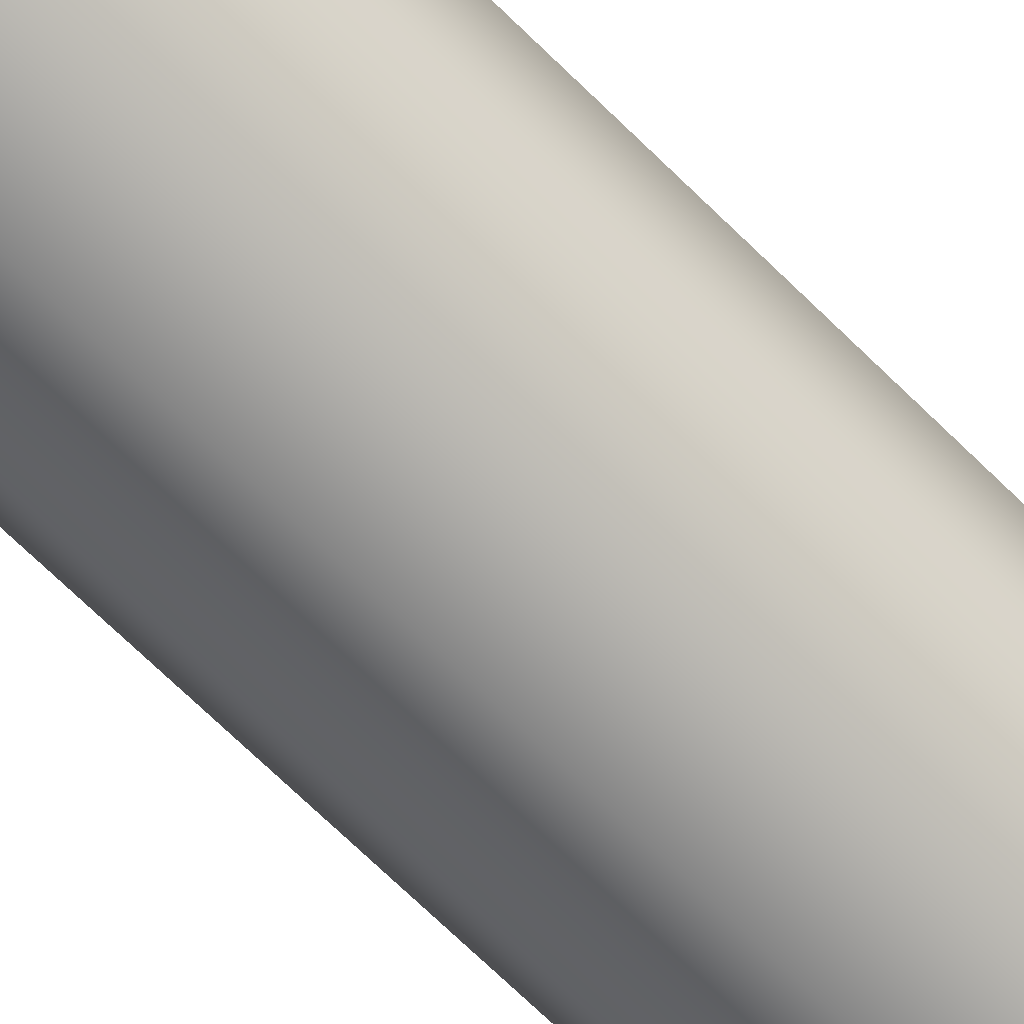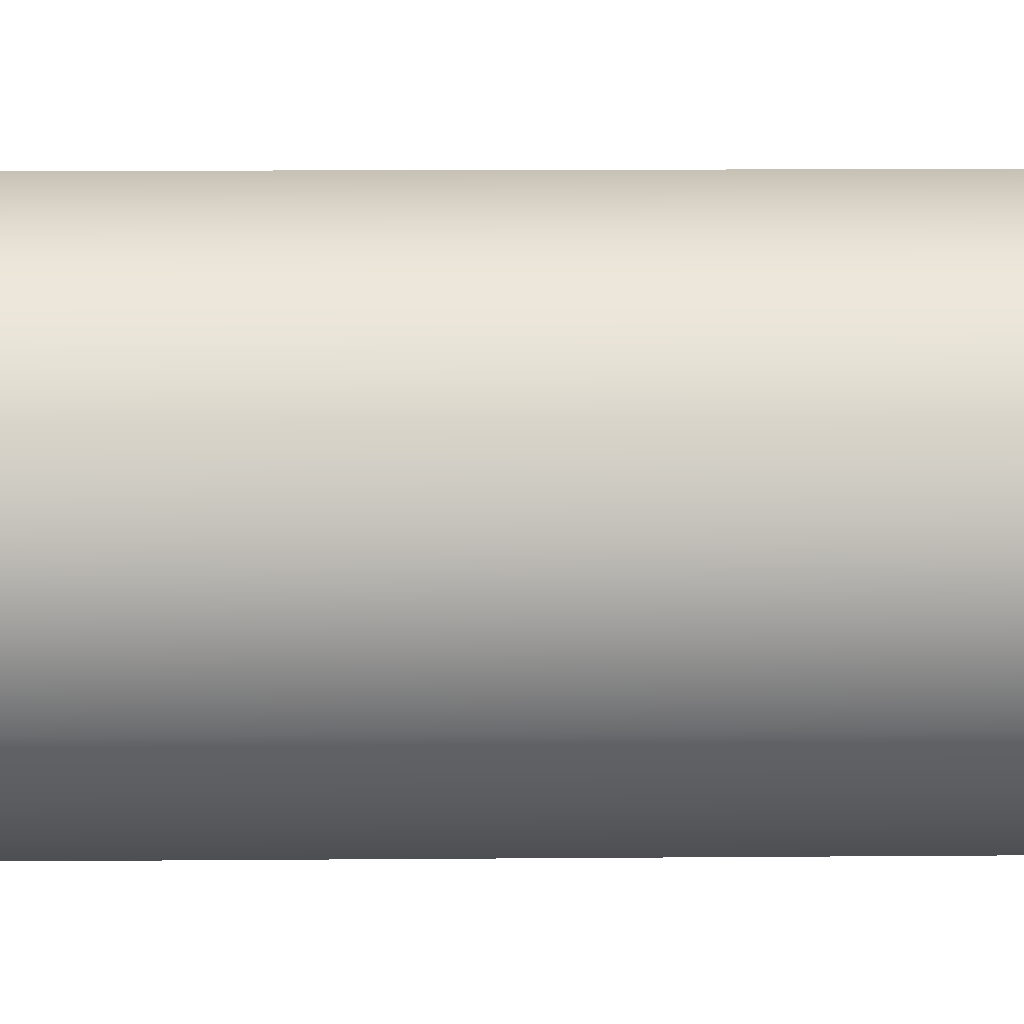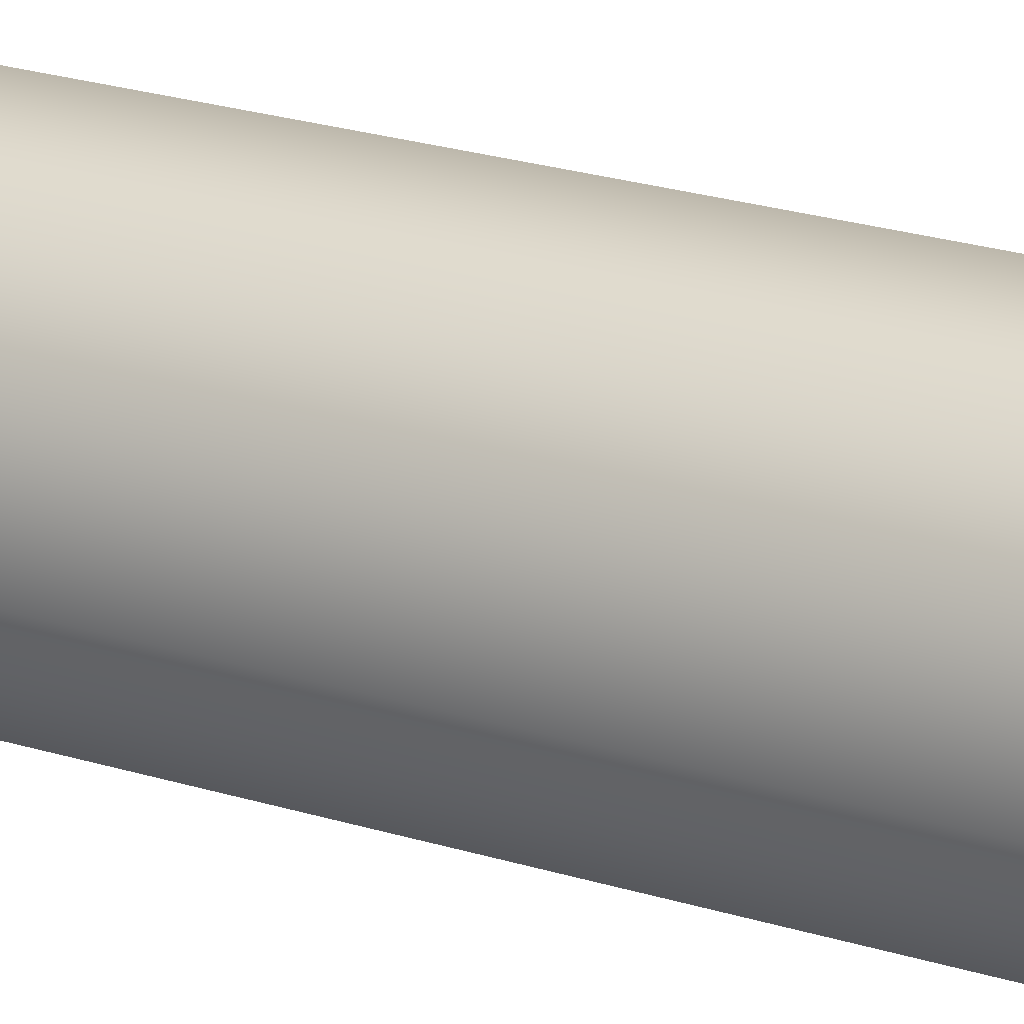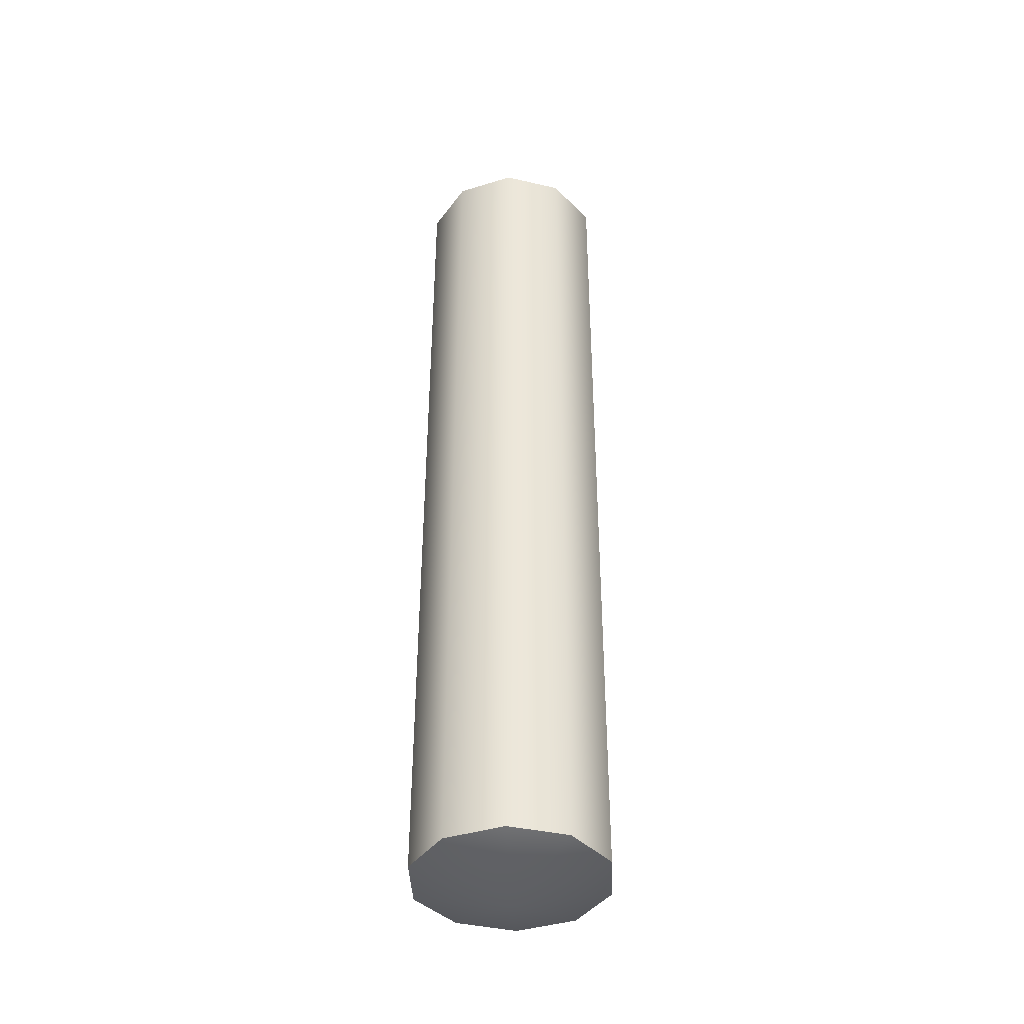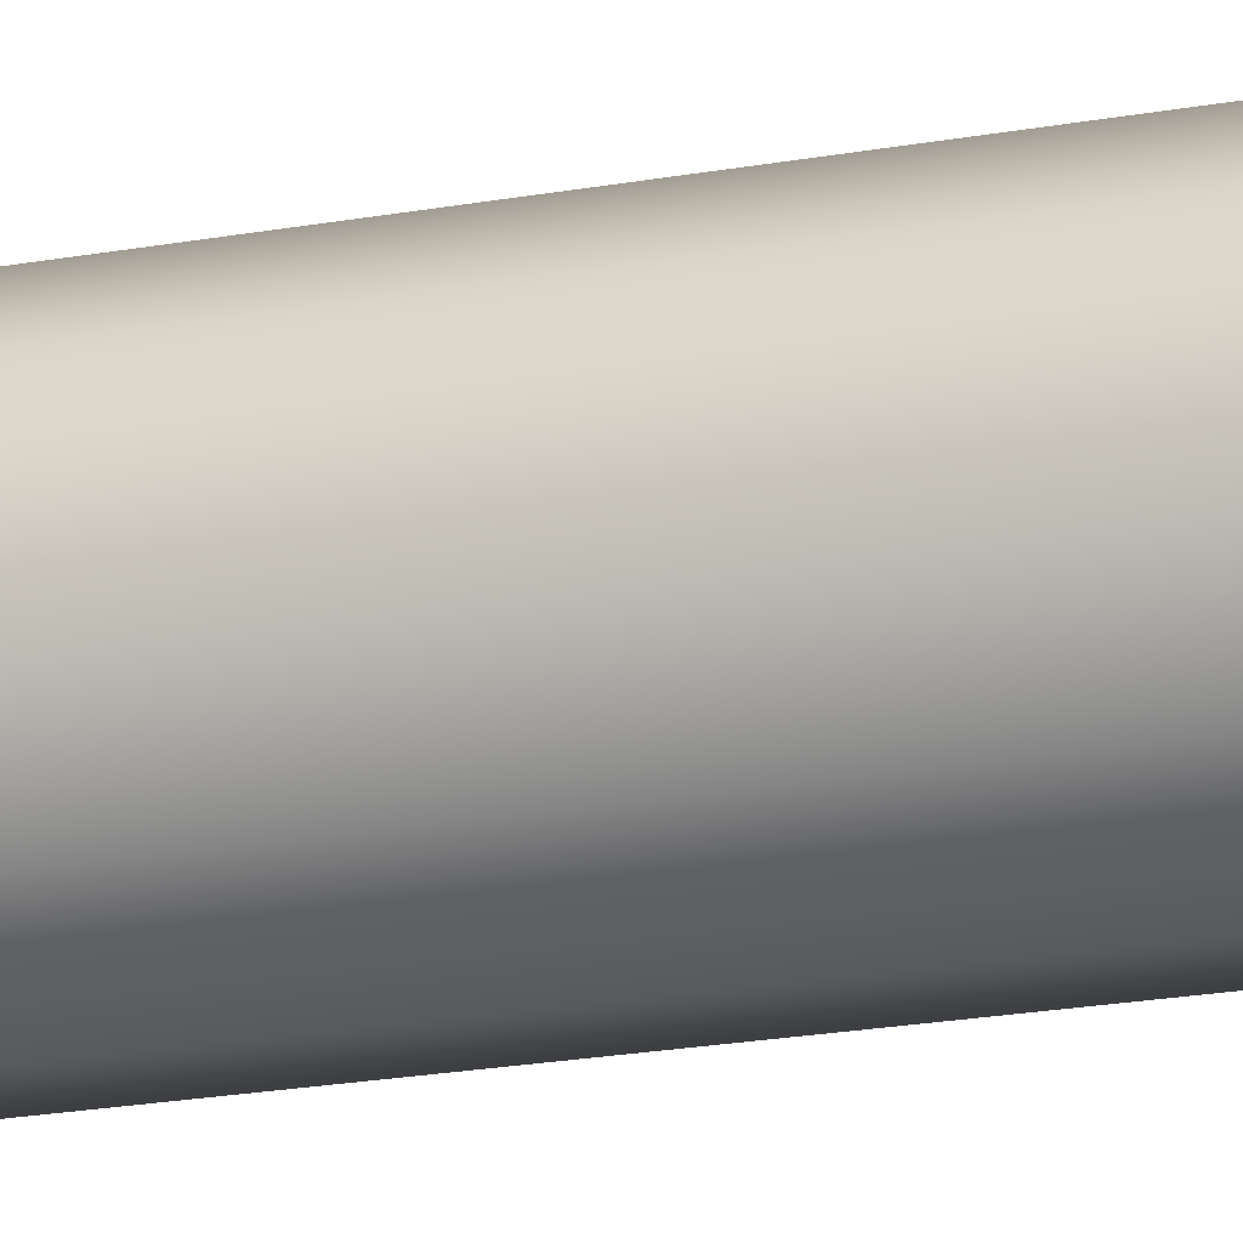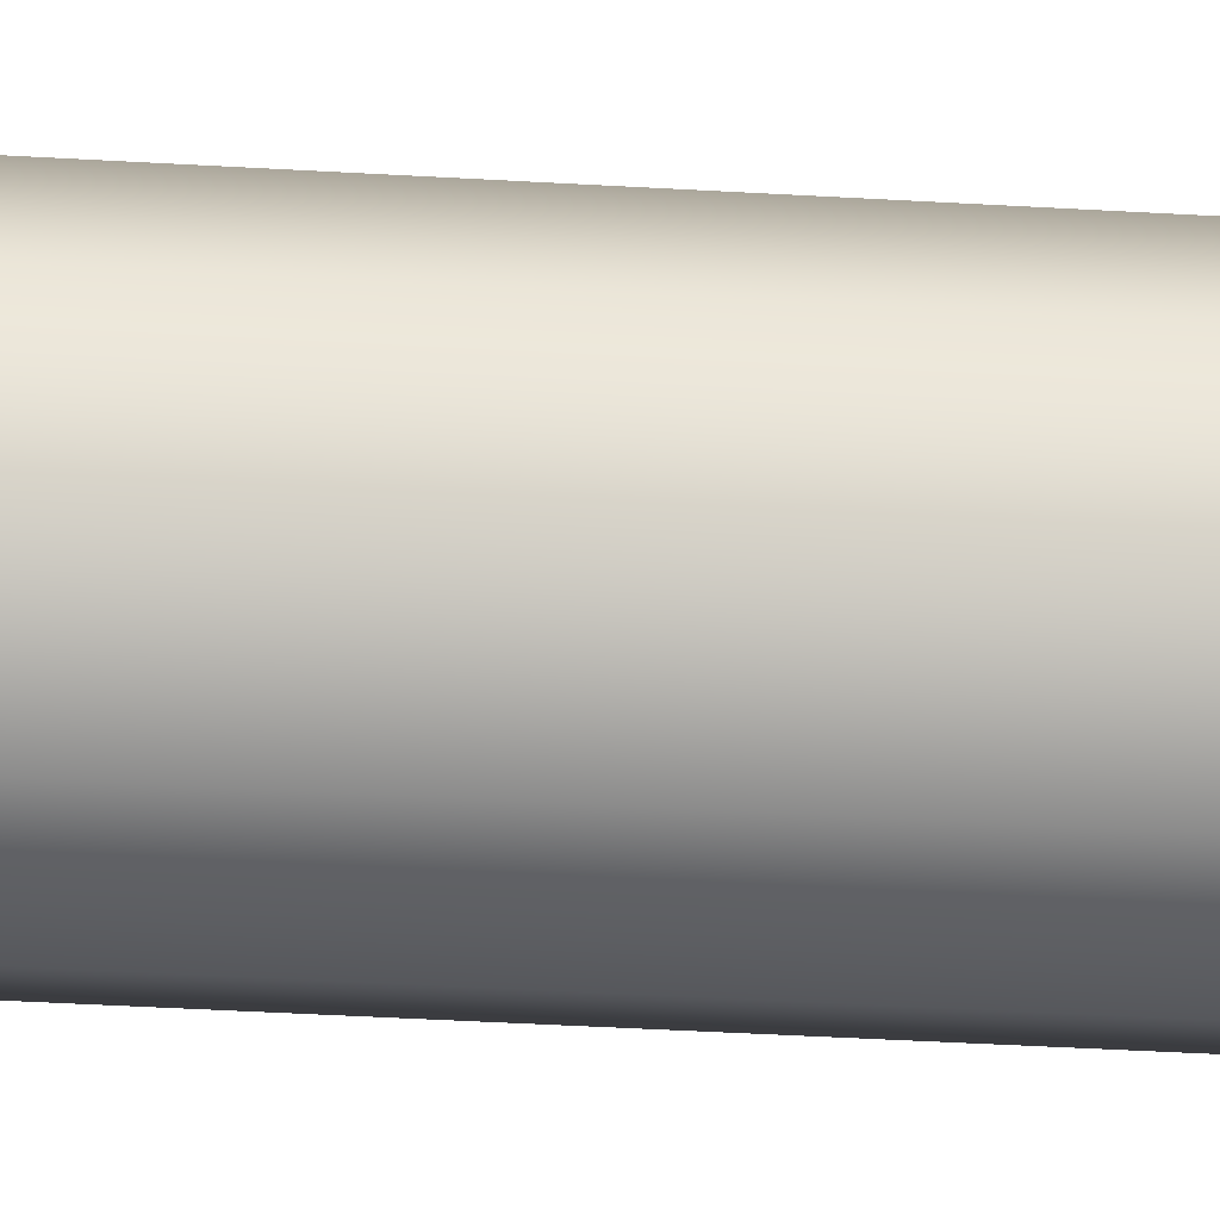
<metadata>
{"format":"obj","ext":"obj","renderer":"f3d","projection":"perspective","resolution":1024,"background":"white","views":[{"elev":-69.1,"azim":-134.6,"up":"+Z"},{"elev":9.5,"azim":-92.2,"up":"+Z"},{"elev":22.0,"azim":119.7,"up":"+Z"},{"elev":-40.9,"azim":-42.1,"up":"+Y"},{"elev":-21.5,"azim":107.6,"up":"+Z"},{"elev":-37.0,"azim":-94.3,"up":"+Z"}]}
</metadata>
<code>
g ENV_PachinkoPillarVert05_Col
v 0.6343 3.302 0.3325
v 0.7057 -3.274 -0.1166
v 0.6343 -3.272 0.3175
v 0.7057 3.303 -0.1016
v 0.5033 -3.273 -0.5074
v 0.5033 3.303 -0.4924
v 0.1125 -3.272 -0.7049
v 0.1125 3.301 -0.6899
v 0.3246 3.302 0.6441
v 0.6343 3.302 0.3325
v 0.6343 -3.272 0.3175
v 0.3246 -3.273 0.629
v -0.1095 3.3 0.7078
v -0.1095 -3.271 0.6928
v -0.5002 3.302 0.5127
v -0.1095 3.3 0.7078
v -0.1095 -3.271 0.6928
v -0.5002 -3.273 0.4977
v -0.7029 3.303 0.1217
v -0.7029 -3.273 0.1067
v -0.6324 3.302 -0.3124
v -0.6324 -3.272 -0.3274
v -0.3234 3.304 -0.626
v -0.6324 3.302 -0.3124
v -0.6324 -3.272 -0.3274
v -0.3234 -3.275 -0.641
v 0.1125 3.301 -0.6899
v 0.1125 -3.272 -0.7049
v 0.001259 -3.457 -0.004761
v -0.1095 -3.271 0.6928
v 0.3246 -3.273 0.629
v -0.5002 -3.273 0.4977
v 0.6343 -3.272 0.3175
v -0.7029 -3.273 0.1067
v 0.7057 -3.274 -0.1166
v -0.6324 -3.272 -0.3274
v 0.5033 -3.273 -0.5074
v -0.3234 -3.275 -0.641
v 0.1125 -3.272 -0.7049
v 0.001259 3.457 0.01026
v 0.3246 3.302 0.6441
v -0.1095 3.3 0.7078
v -0.5002 3.302 0.5127
v 0.6343 3.302 0.3325
v -0.7029 3.303 0.1217
v 0.7057 3.303 -0.1016
v -0.6324 3.302 -0.3124
v 0.5033 3.303 -0.4924
v -0.3234 3.304 -0.626
v 0.1125 3.301 -0.6899
g ENV_PachinkoPillarVert05_Col_0
f 3 2 1
f 2 4 1
f 2 5 4
f 5 6 4
f 5 7 6
f 7 8 6
f 11 10 9
f 12 11 9
f 12 9 13
f 14 12 13
f 17 16 15
f 18 17 15
f 18 15 19
f 20 18 19
f 20 19 21
f 22 20 21
f 25 24 23
f 26 25 23
f 26 23 27
f 28 26 27
f 31 30 29
f 30 32 29
f 33 31 29
f 32 34 29
f 35 33 29
f 34 36 29
f 37 35 29
f 36 38 29
f 39 37 29
f 38 39 29
f 42 41 40
f 43 42 40
f 41 44 40
f 45 43 40
f 44 46 40
f 47 45 40
f 46 48 40
f 49 47 40
f 48 50 40
f 50 49 40

</code>
